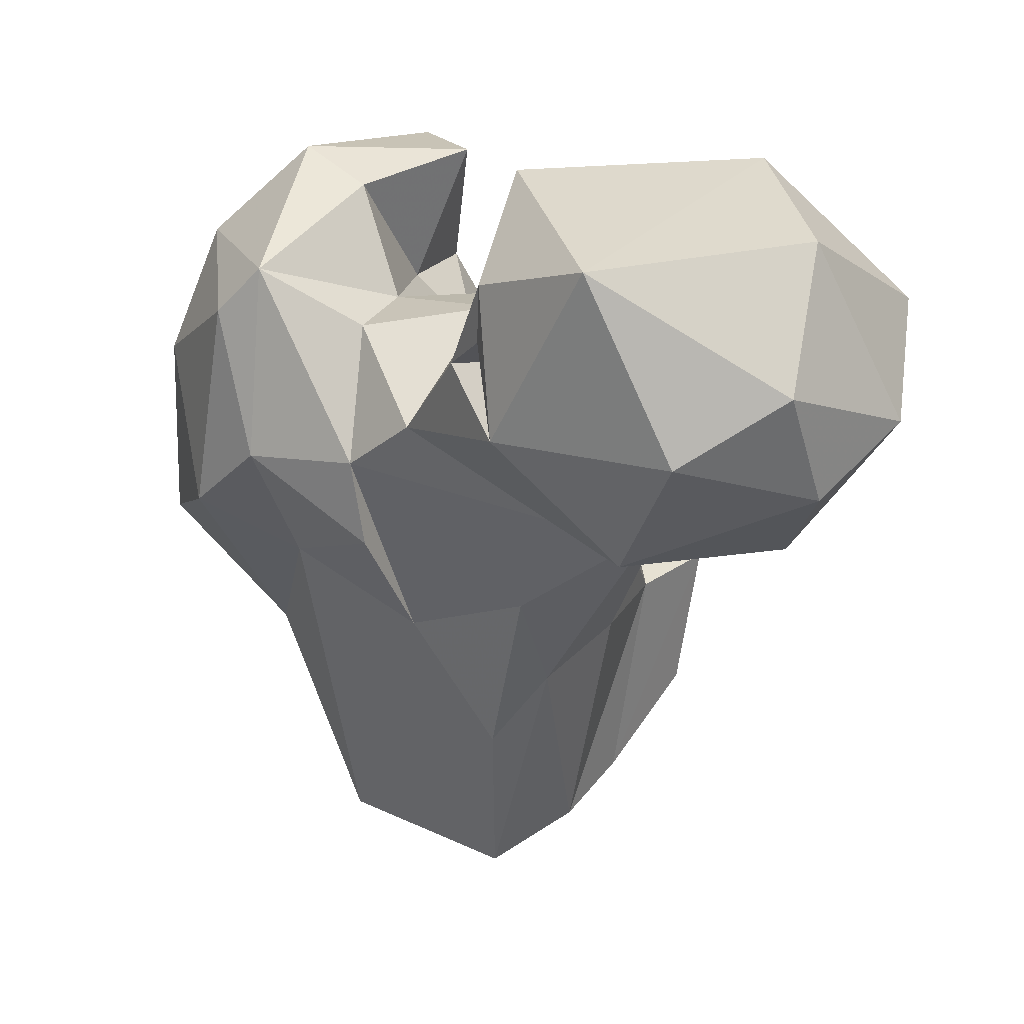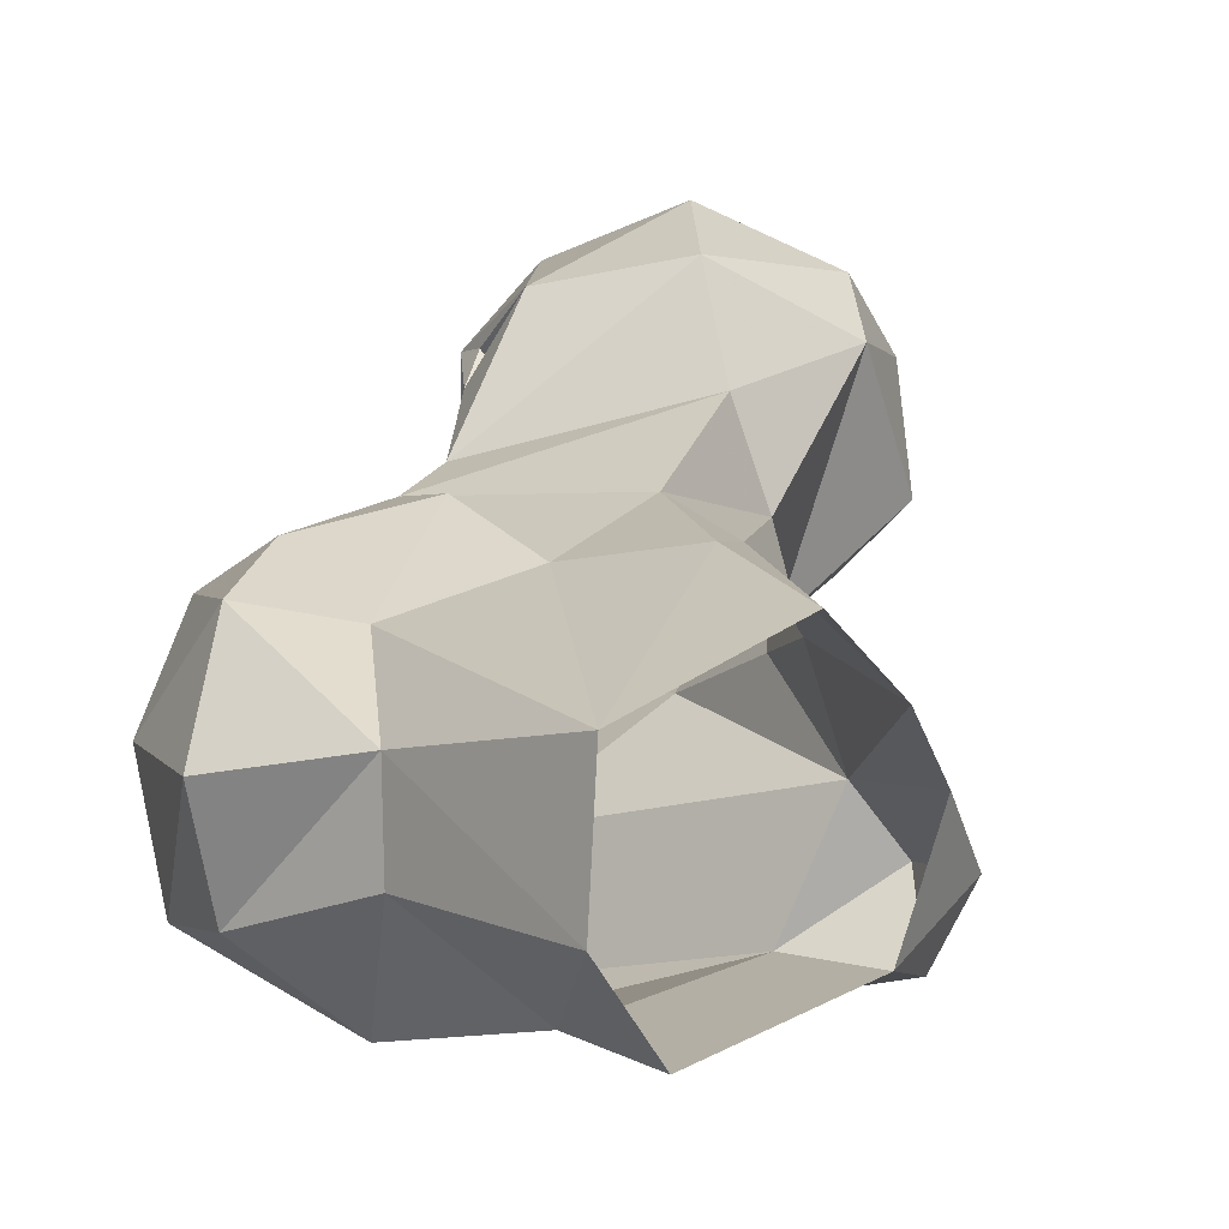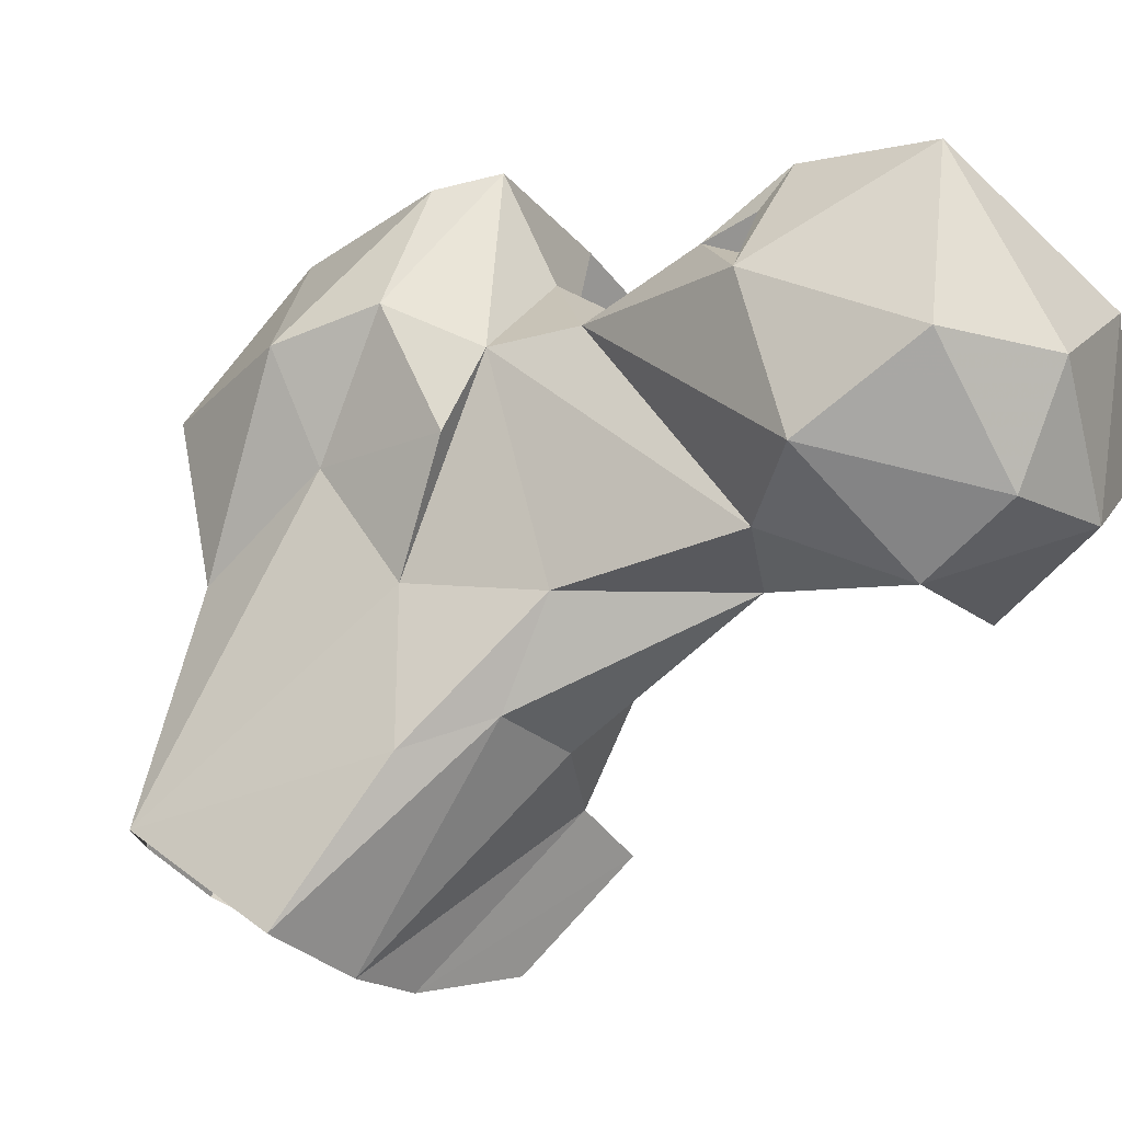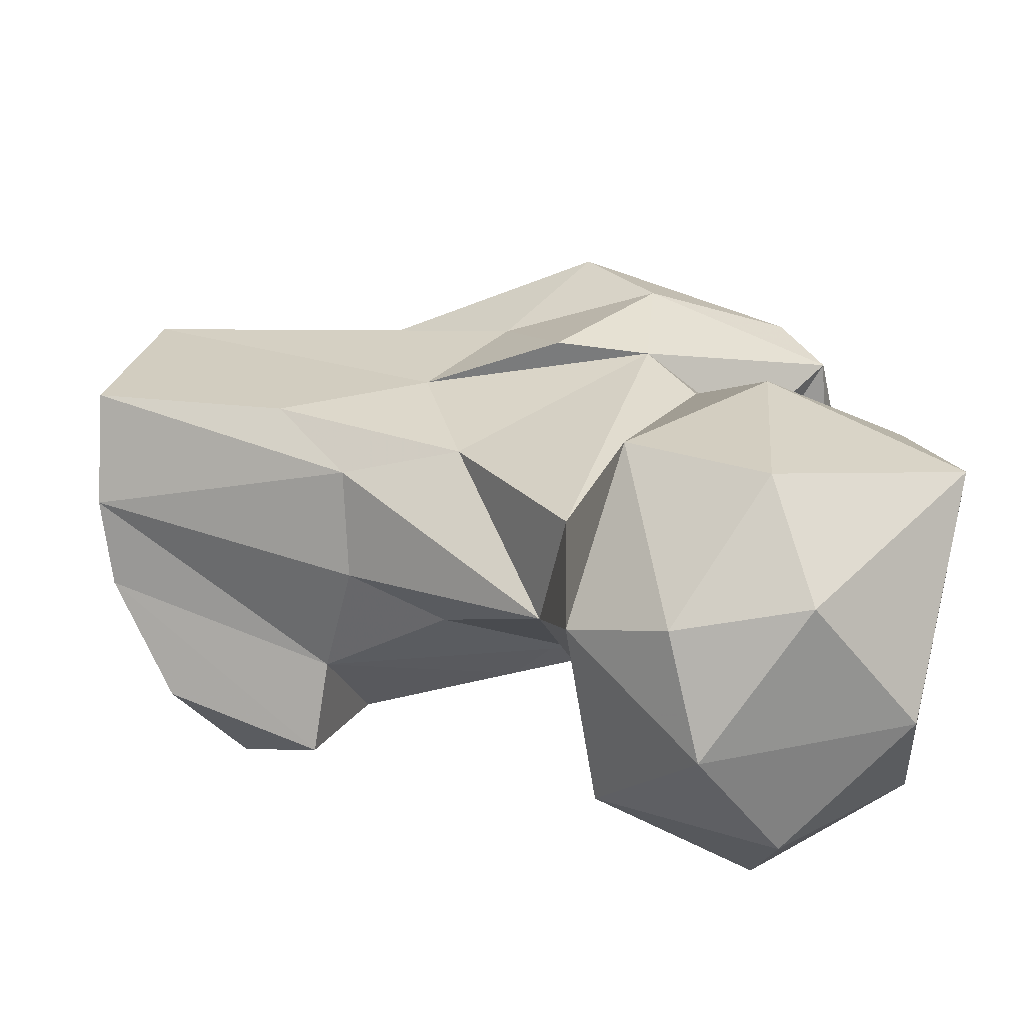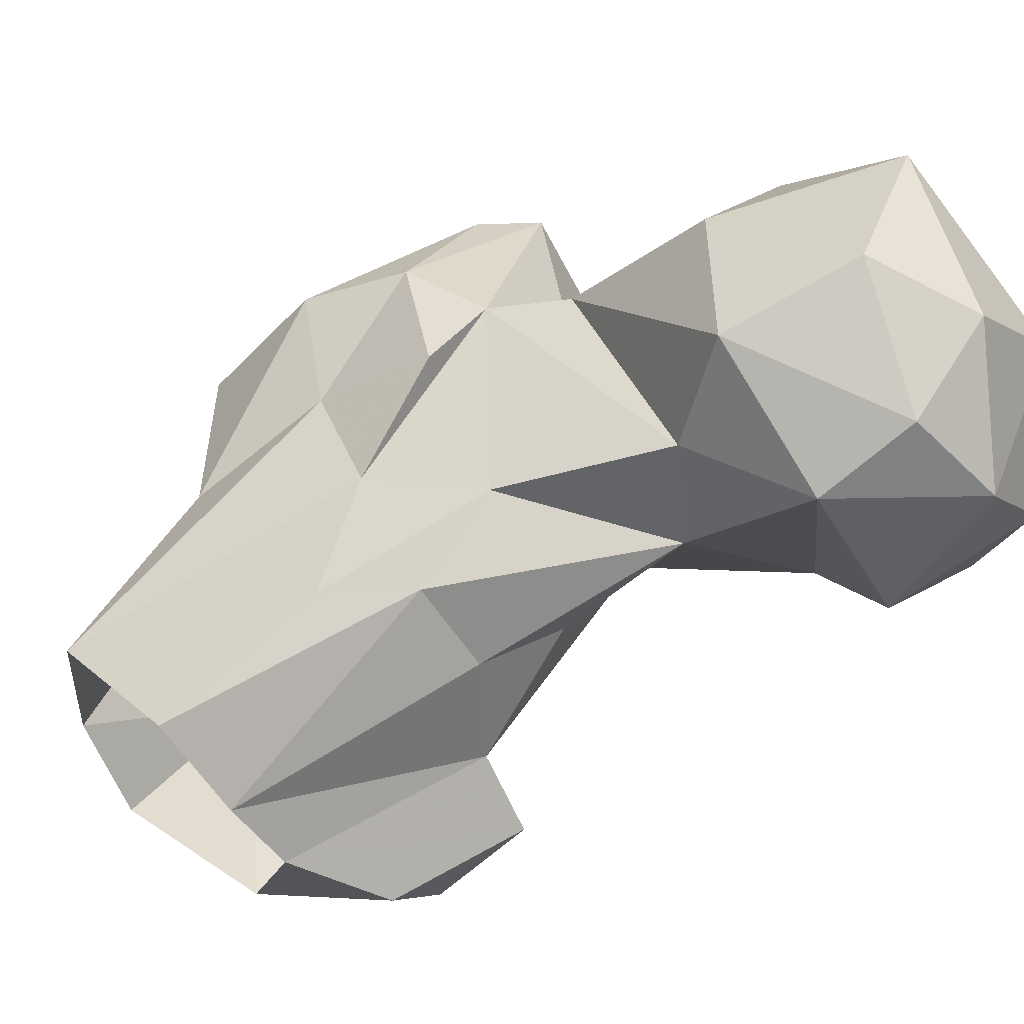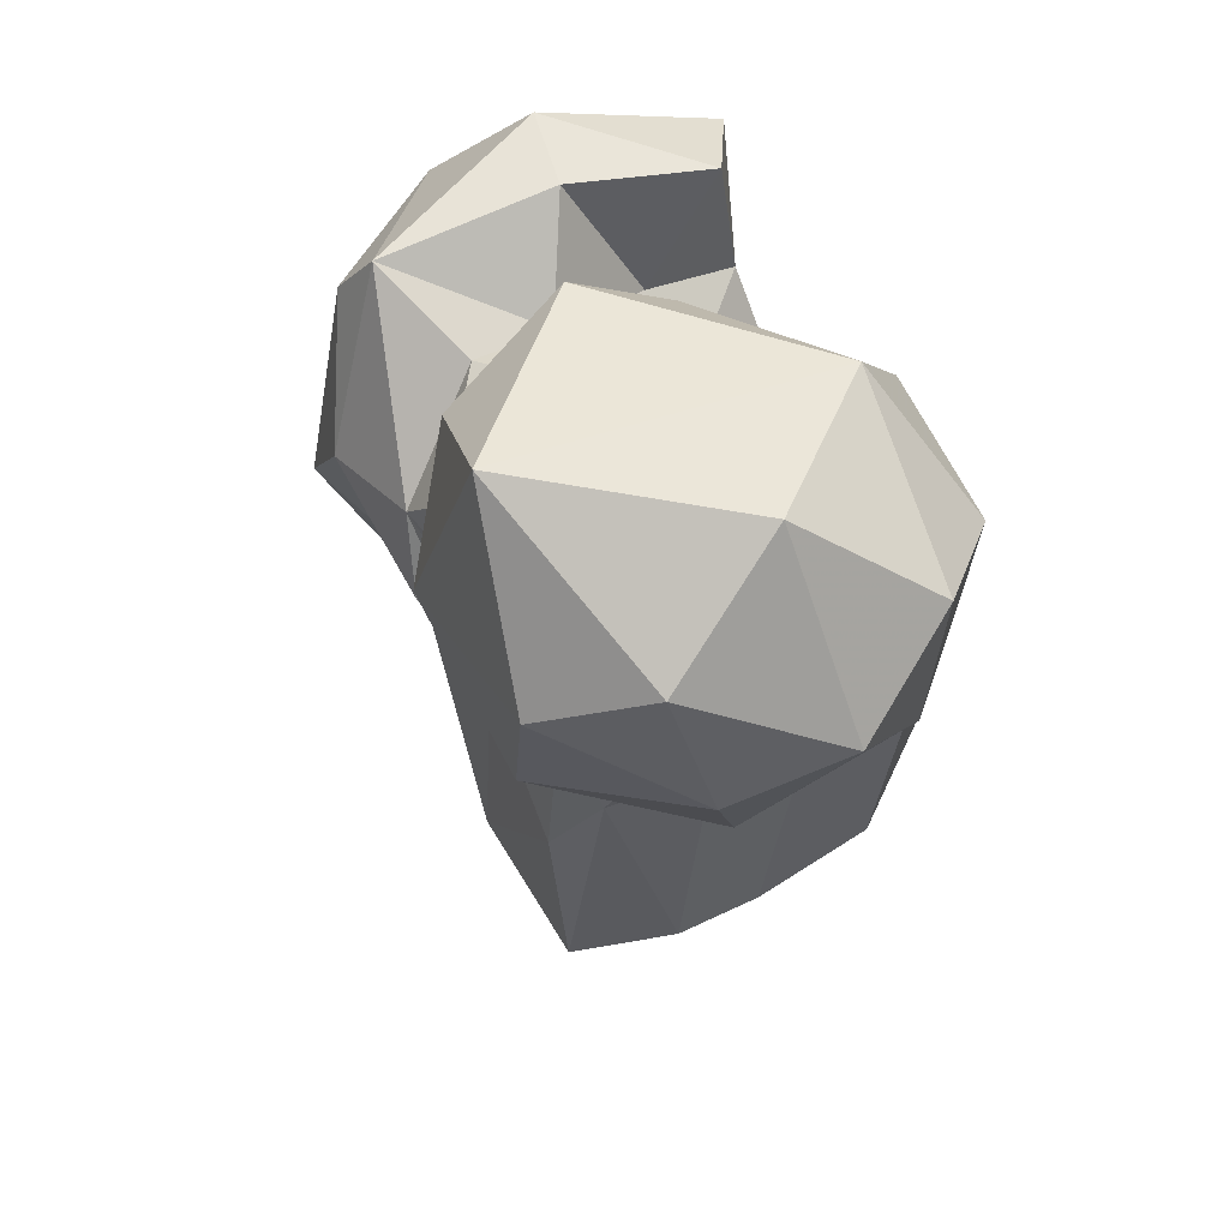
<metadata>
{"format":"obj","ext":"obj","renderer":"f3d","projection":"perspective","resolution":1024,"background":"white","views":[{"elev":31.6,"azim":-173.5,"up":"+Z"},{"elev":7.3,"azim":158.2,"up":"+Y"},{"elev":76.7,"azim":-145.3,"up":"+Y"},{"elev":51.3,"azim":-77.4,"up":"+Y"},{"elev":55.2,"azim":-132.3,"up":"+Y"},{"elev":44.6,"azim":-142.1,"up":"+Z"}]}
</metadata>
<code>
v 332.3 171.2 0.7209
v 313.6 176.5 2.934
v 338.6 180.7 0.7815
v 308.6 189.5 3.792
v 346.3 191.8 23.48
v 337.8 196.3 0.795
v 313.1 196.5 1.549
v 320.9 204.1 0.1149
v 334.1 170.2 18.65
v 301.9 181.3 11.18
v 320.8 207 19.25
v 315 205.9 27.16
v 303 171.7 18.09
v 346.3 181 22.89
v 299.9 179 26.85
v 305.7 186.2 27
v 308.8 197.8 29.07
v 342.7 199.4 37.51
v 329.6 204.4 32.1
v 311.2 172 29.24
v 343.6 166 35.46
v 355.3 175.5 37.66
v 353 201.1 44.13
v 331.6 163.9 45.58
v 317.5 209.1 38.31
v 321.2 168.2 43.07
v 307.5 195.1 39.01
v 358.6 188.6 35.46
v 302.2 205.4 49.69
v 356.2 173.5 51.27
v 333.7 209 44.77
v 326.1 178.4 54.1
v 310.5 190.1 51.47
v 335.1 208 53.68
v 346 205.2 52.29
v 305.5 216.4 51.36
v 357.9 188.2 55.45
v 329.6 167.4 58.25
v 328.8 210.3 59.63
v 290.8 220.3 54.34
v 332.6 177.3 60.19
v 306.2 228.2 56.24
v 312.1 189.1 65.52
v 350 199 65.64
v 283.7 205.5 58.74
v 295.8 193.9 62.82
v 344.5 166.9 68.16
v 332.6 190.4 63.96
v 353.7 182.2 66.93
v 281 218.2 67.82
v 288.2 226.3 63.56
v 321.5 197.5 67.02
v 335 198.7 64.68
v 318.6 225.2 67.16
v 332.9 165.2 72.09
v 345.4 199.2 70.84
v 301.4 233 69.69
v 327.4 173.2 73.65
v 323.4 216 70.21
v 296.3 190.6 68.86
v 284.7 196.9 73.22
v 343.8 179 75.71
v 337.1 183.7 73.6
v 280.6 207.9 75.53
v 321.6 208.9 71.6
v 291.2 228.9 75.32
v 319.8 217.1 71.17
v 322.2 216.1 72.47
v 310.1 227.2 85.93
v 296.7 192 78.32
v 313.7 197.8 81.01
v 318.8 215.4 77.16
v 320.4 218.9 80
v 320.5 219.5 74.34
v 289.8 217.2 85.28
v 295.1 199.9 85.68
v 318.2 206.5 86.17
f 69 76 77
f 69 77 73
f 71 77 76
f 66 75 69
f 71 73 77
f 60 71 70
f 57 66 69
f 61 70 76
f 70 71 76
f 50 75 66
f 65 72 71
f 58 62 63
f 54 73 74
f 68 72 74
f 54 74 72
f 65 67 72
f 59 74 73
f 67 68 74
f 61 76 64
f 59 73 68
f 69 75 76
f 56 63 62
f 59 68 65
f 65 68 67
f 52 65 71
f 54 72 67
f 44 56 49
f 49 56 62
f 48 63 56
f 54 57 69
f 50 66 51
f 45 64 50
f 45 61 64
f 54 67 59
f 48 56 53
f 41 63 48
f 54 69 73
f 47 49 62
f 68 73 72
f 42 57 54
f 28 37 30
f 39 52 53
f 45 46 61
f 9 21 24
f 34 53 56
f 48 53 52
f 25 36 34
f 39 54 59
f 13 20 15
f 39 59 65
f 37 44 49
f 47 62 55
f 3 5 14
f 46 60 61
f 43 60 46
f 18 35 23
f 38 58 41
f 42 51 57
f 23 37 28
f 32 41 48
f 38 47 55
f 34 56 35
f 34 39 53
f 30 49 47
f 41 58 63
f 35 56 44
f 33 43 46
f 38 55 58
f 24 38 26
f 32 48 43
f 40 45 50
f 7 16 17
f 24 47 38
f 59 67 74
f 36 42 39
f 40 46 45
f 29 46 40
f 17 27 29
f 32 43 33
f 16 32 33
f 36 40 42
f 31 34 35
f 7 17 12
f 30 37 49
f 50 64 75
f 27 33 29
f 43 48 52
f 26 38 32
f 25 29 36
f 18 31 35
f 21 30 24
f 14 22 21
f 18 19 31
f 16 26 32
f 51 66 57
f 12 29 25
f 24 30 47
f 20 24 26
f 4 10 15
f 12 17 29
f 2 13 10
f 21 22 30
f 11 25 19
f 5 28 22
f 10 13 15
f 4 16 7
f 11 12 25
f 5 18 23
f 32 38 41
f 6 8 11
f 1 9 2
f 2 10 4
f 40 50 51
f 19 34 31
f 15 20 16
f 9 14 21
f 22 28 30
f 34 36 39
f 9 24 20
f 7 12 8
f 19 25 34
f 2 9 13
f 6 19 18
f 16 20 26
f 5 6 18
f 60 70 61
f 23 44 37
f 4 15 16
f 16 33 27
f 39 42 54
f 29 33 46
f 3 14 9
f 6 11 19
f 16 27 17
f 64 76 75
f 43 52 71
f 39 65 52
f 1 3 9
f 3 6 5
f 71 72 73
f 40 51 42
f 55 62 58
f 23 35 44
f 5 23 28
f 8 12 11
f 43 71 60
f 5 22 14
f 9 20 13
f 29 40 36

</code>
